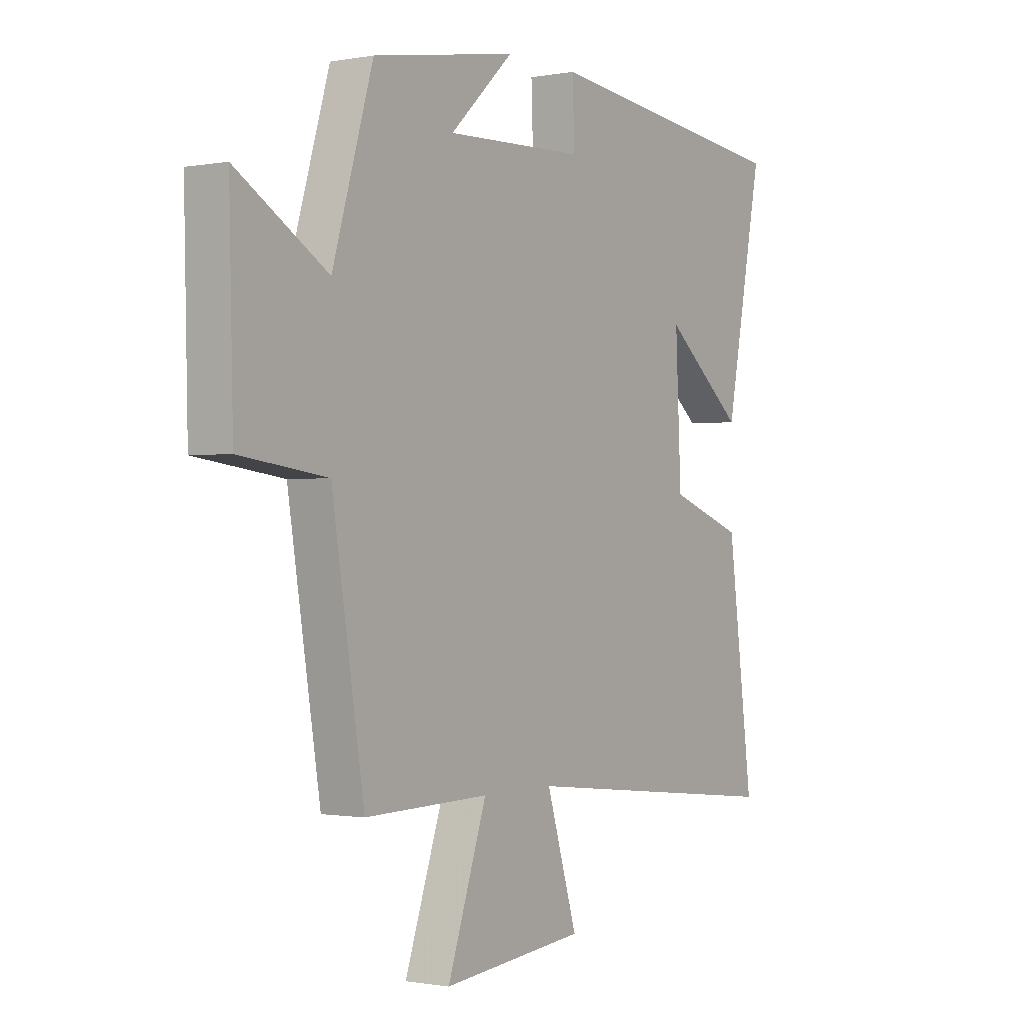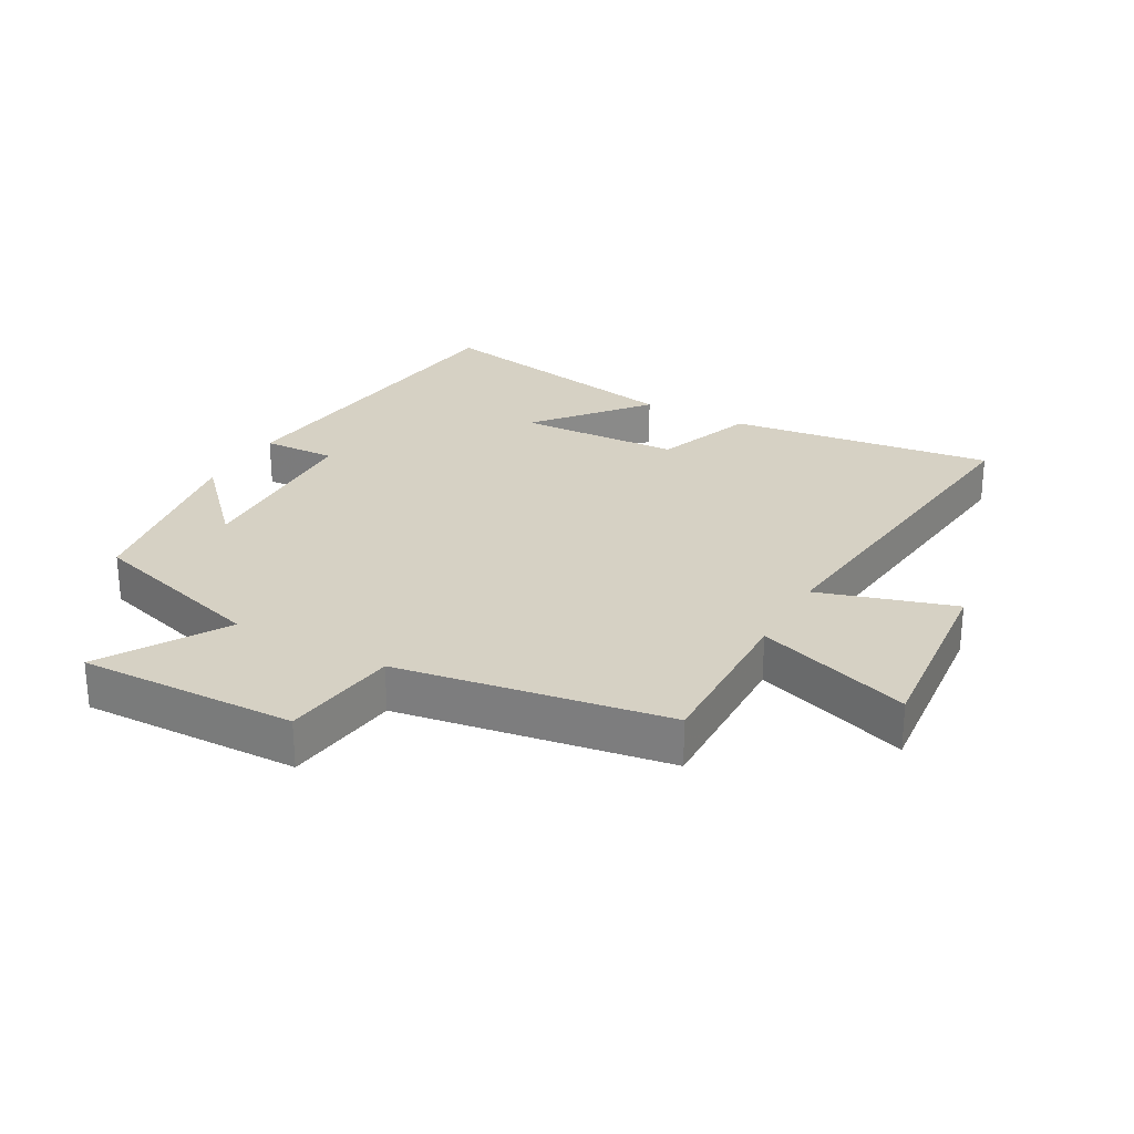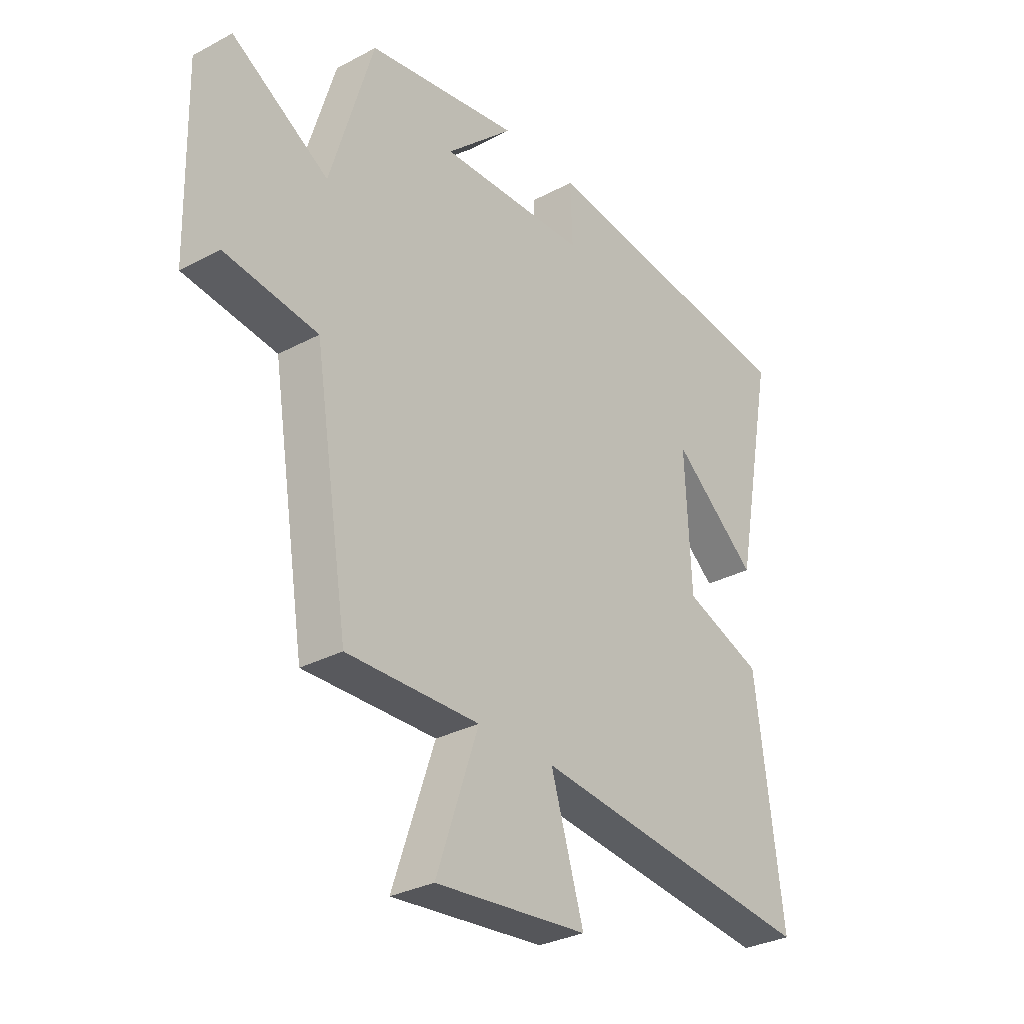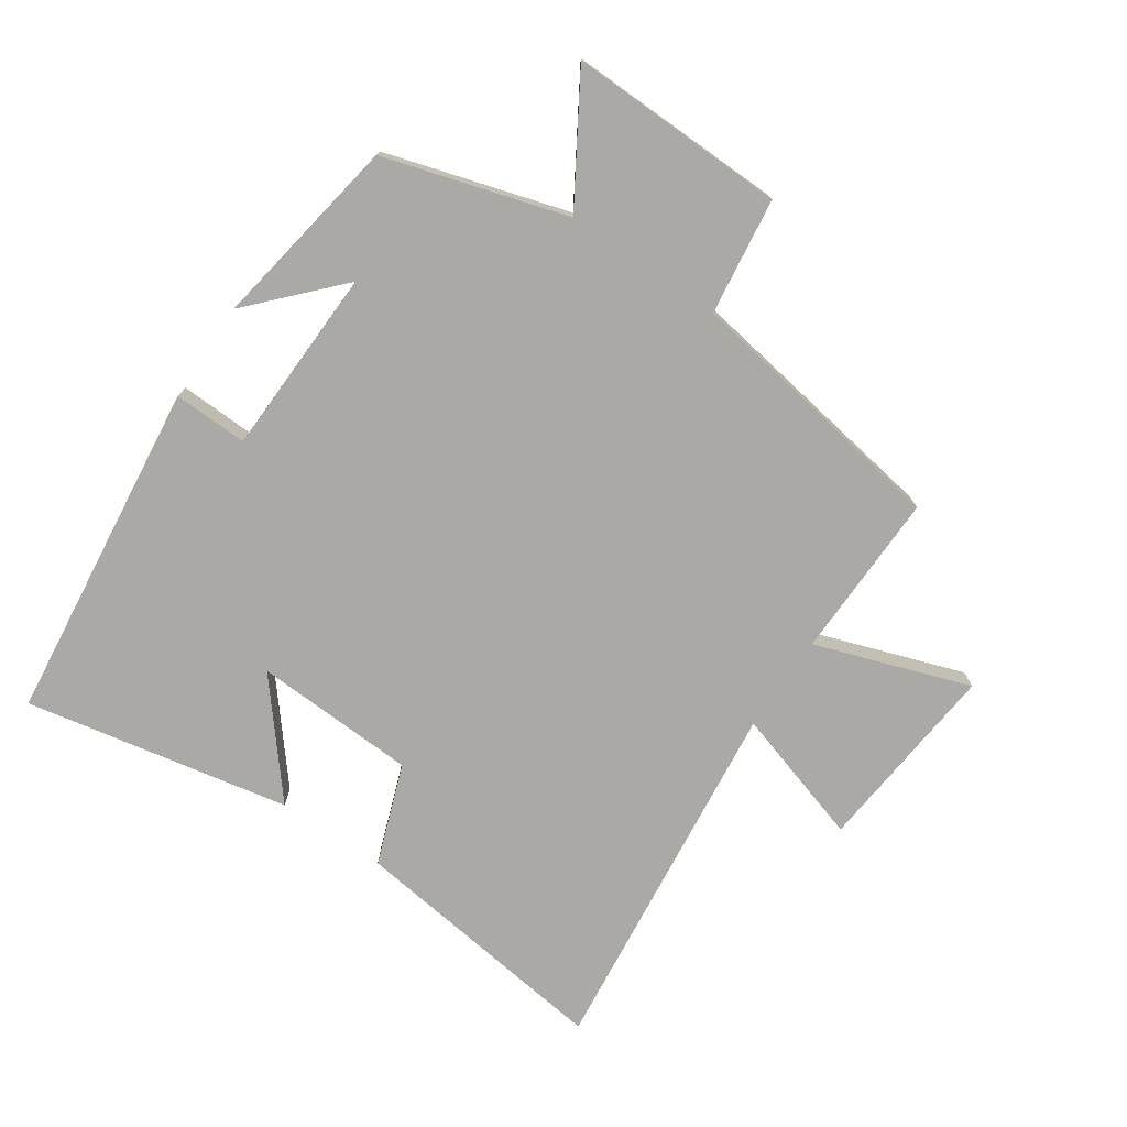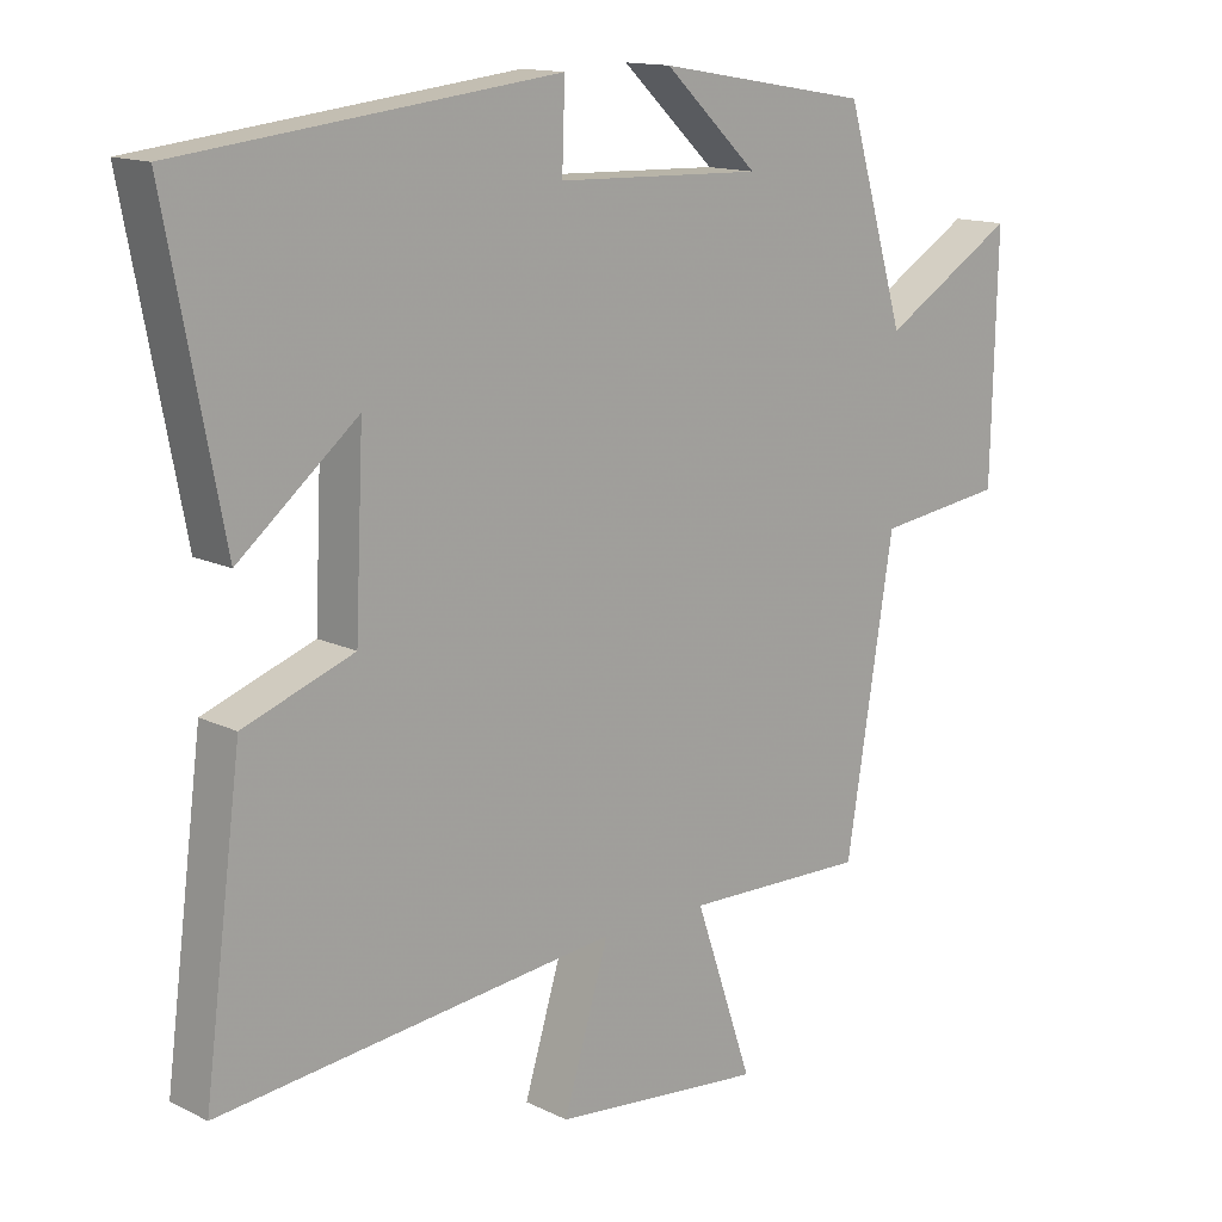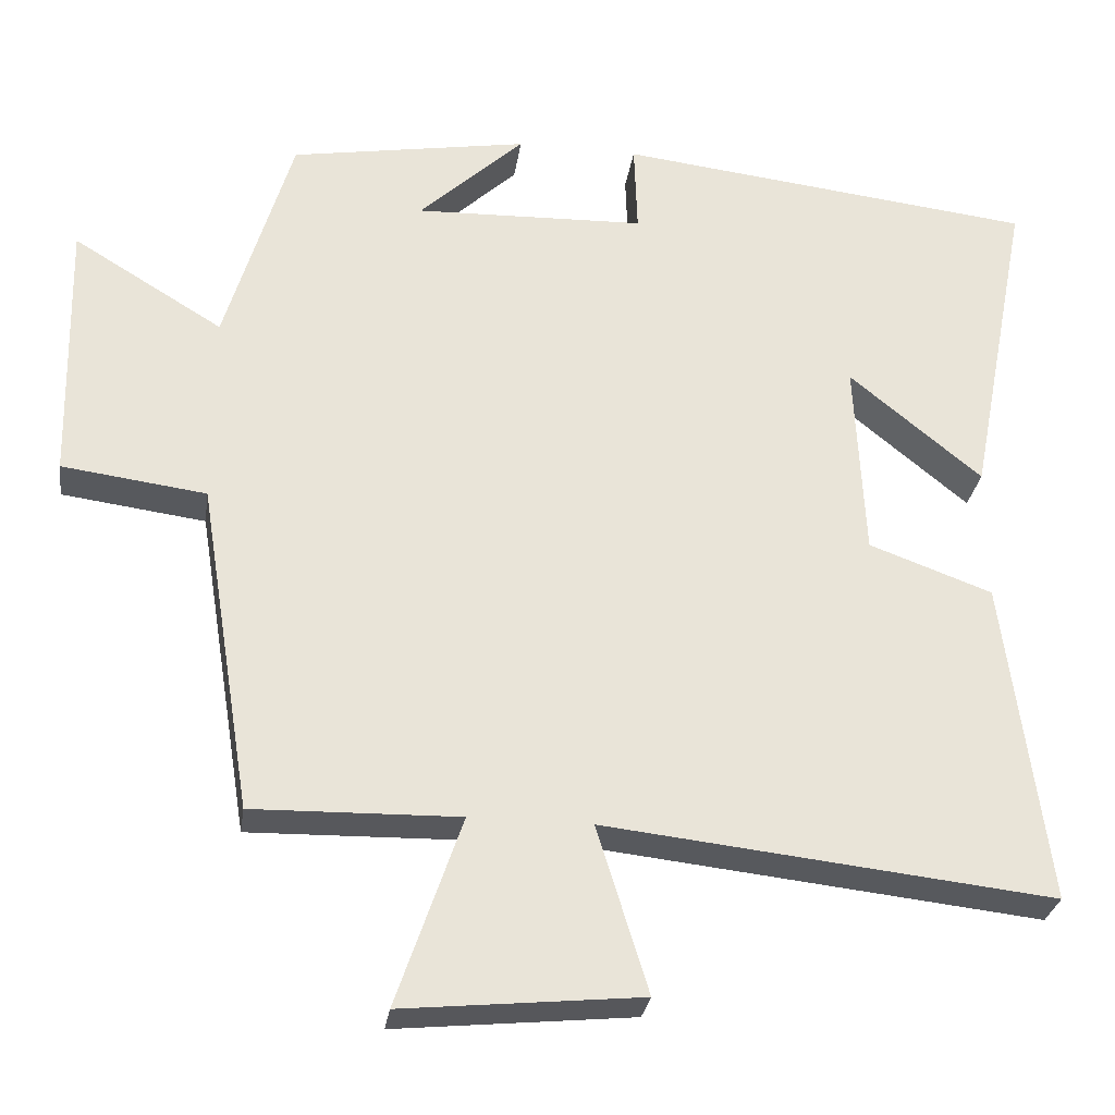
<metadata>
{"format":"obj","ext":"obj","renderer":"f3d","projection":"perspective","resolution":1024,"background":"white","views":[{"elev":-0.8,"azim":124.3,"up":"+Z"},{"elev":26.6,"azim":119.1,"up":"+Y"},{"elev":-30.9,"azim":127.4,"up":"+Z"},{"elev":-75.5,"azim":55.9,"up":"+Y"},{"elev":14.1,"azim":-42.9,"up":"+Z"},{"elev":-28.9,"azim":171.7,"up":"+Z"}]}
</metadata>
<code>
v 0.415 0.07 0.448
v 0.5 0.07 0.163
v 0.691 0.07 0.279
v 0.683 0.07 -0.061
v 0.5 0.07 -0.085
v 0.432 0.07 -0.506
v 0.17 0.07 -0.5
v 0.253 0.07 -0.742
v -0.049 0.07 -0.712
v 0.016 0.07 -0.5
v -0.554 0.07 -0.562
v -0.5 0.07 -0.147
v -0.343 0.07 -0.09
v -0.331 0.07 0.164
v -0.5 0.07 0.025
v -0.58 0.07 0.439
v -0.045 0.07 0.5
v -0.049 0.07 0.384
v 0.245 0.07 0.374
v 0.111 0.07 0.5
v 0.415 0 0.448
v 0.5 0 0.163
v 0.691 0 0.279
v 0.683 0 -0.061
v 0.5 0 -0.085
v 0.432 0 -0.506
v 0.17 0 -0.5
v 0.253 0 -0.742
v -0.049 0 -0.712
v 0.016 0 -0.5
v -0.554 0 -0.562
v -0.5 0 -0.147
v -0.343 0 -0.09
v -0.331 0 0.164
v -0.5 0 0.025
v -0.58 0 0.439
v -0.045 0 0.5
v -0.049 0 0.384
v 0.245 0 0.374
v 0.111 0 0.5
f 19 20 1 2
f 18 19 2
f 16 17 18
f 16 18 2
f 14 15 16
f 14 16 2
f 13 14 2
f 12 13 2
f 11 12 2
f 10 11 2
f 7 8 9 10
f 7 10 2 3
f 5 6 7
f 5 7 3
f 3 4 5
f 22 21 40 39
f 22 39 38
f 38 37 36
f 22 38 36
f 36 35 34
f 22 36 34
f 22 34 33
f 22 33 32
f 22 32 31
f 22 31 30
f 30 29 28 27
f 23 22 30 27
f 27 26 25
f 23 27 25
f 25 24 23
f 1 21 22 2
f 2 22 23 3
f 3 23 24 4
f 4 24 25 5
f 5 25 26 6
f 6 26 27 7
f 7 27 28 8
f 8 28 29 9
f 9 29 30 10
f 10 30 31 11
f 11 31 32 12
f 12 32 33 13
f 13 33 34 14
f 14 34 35 15
f 15 35 36 16
f 16 36 37 17
f 17 37 38 18
f 18 38 39 19
f 19 39 40 20
f 20 40 21 1

</code>
